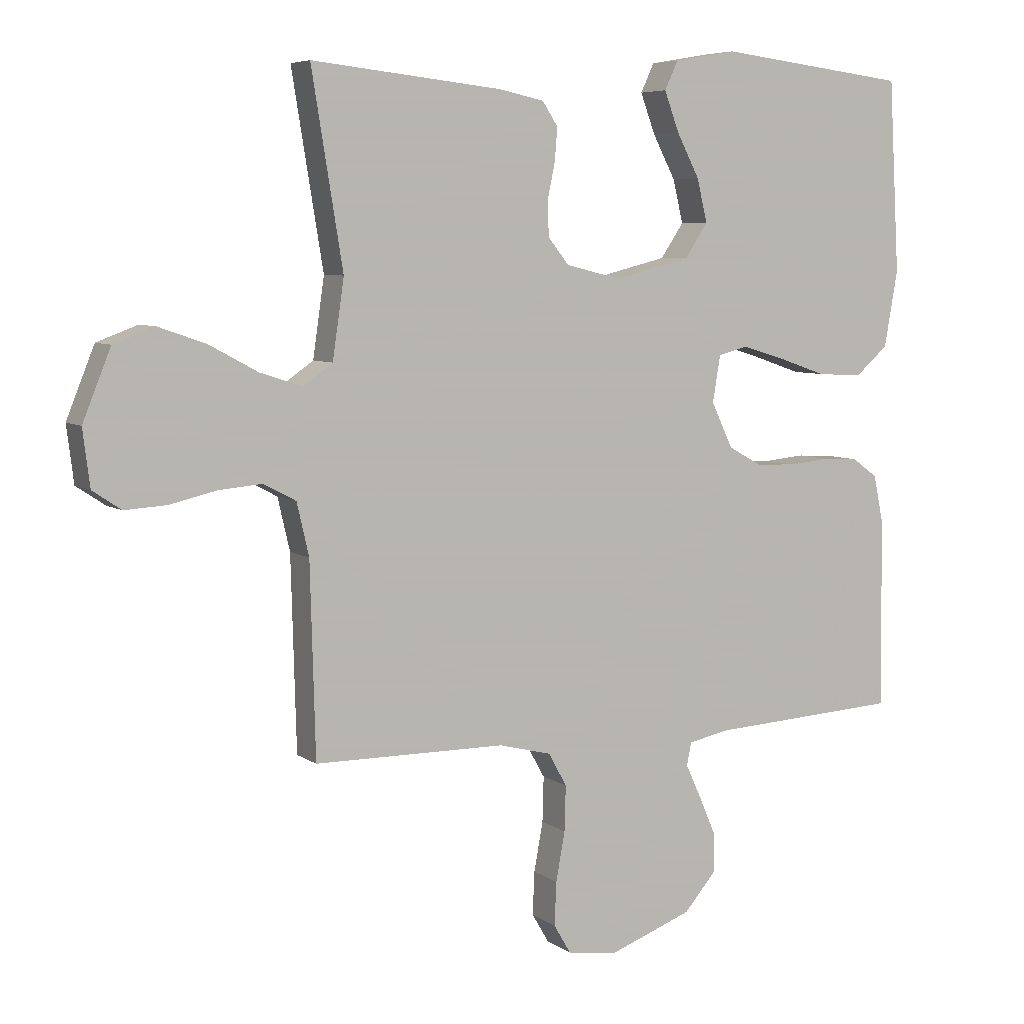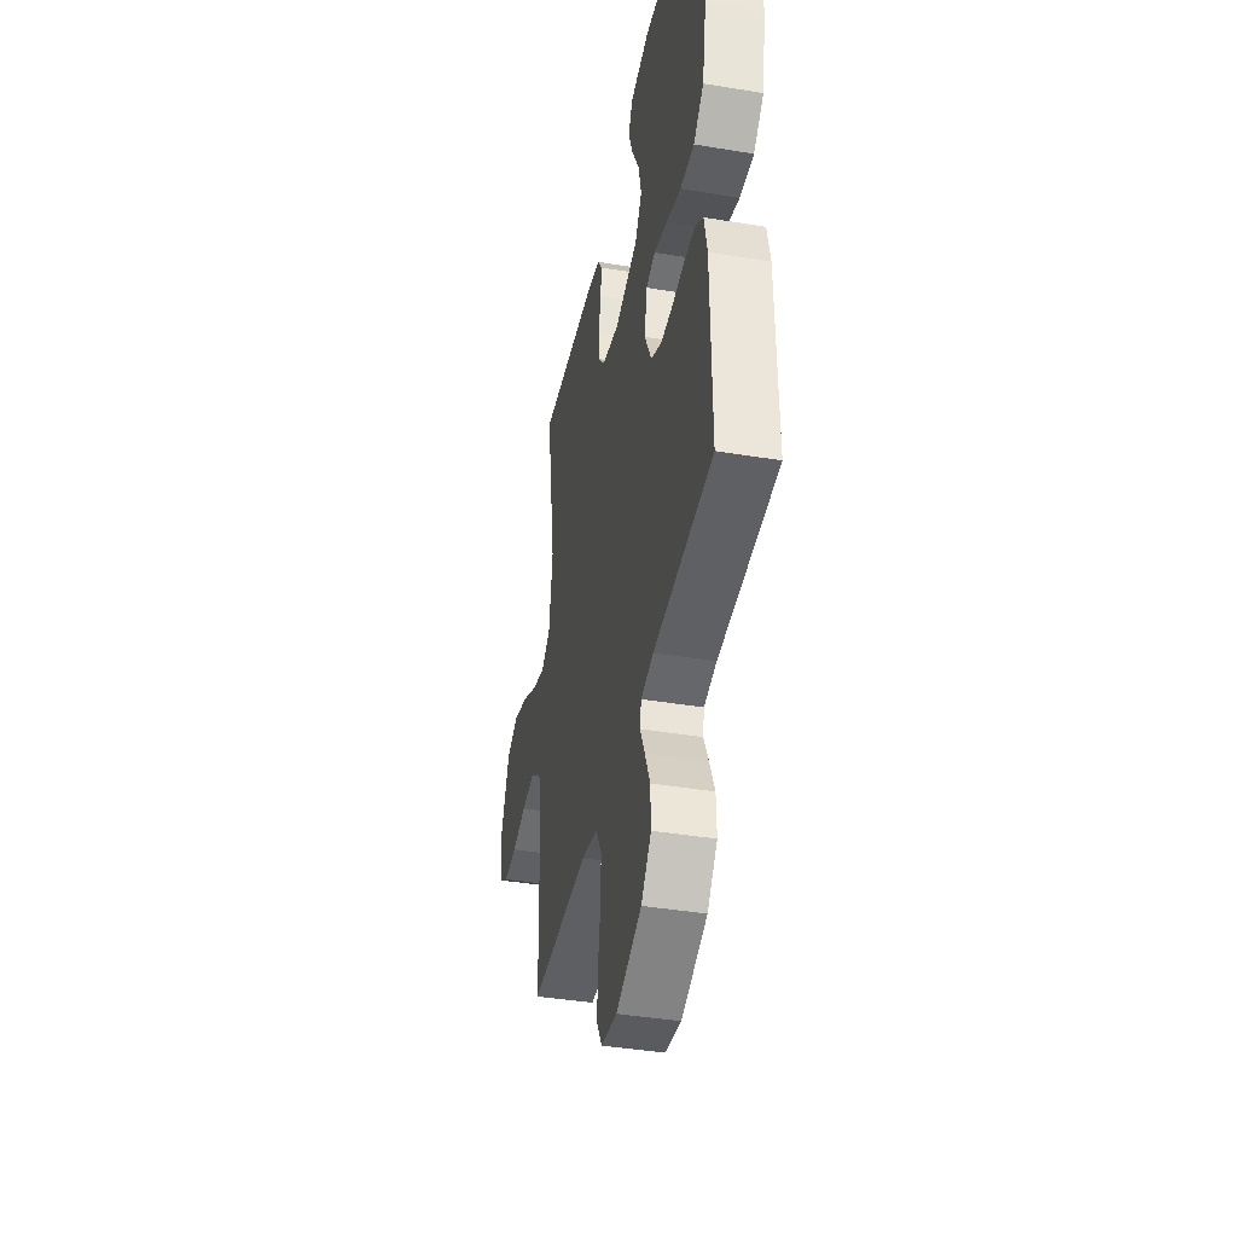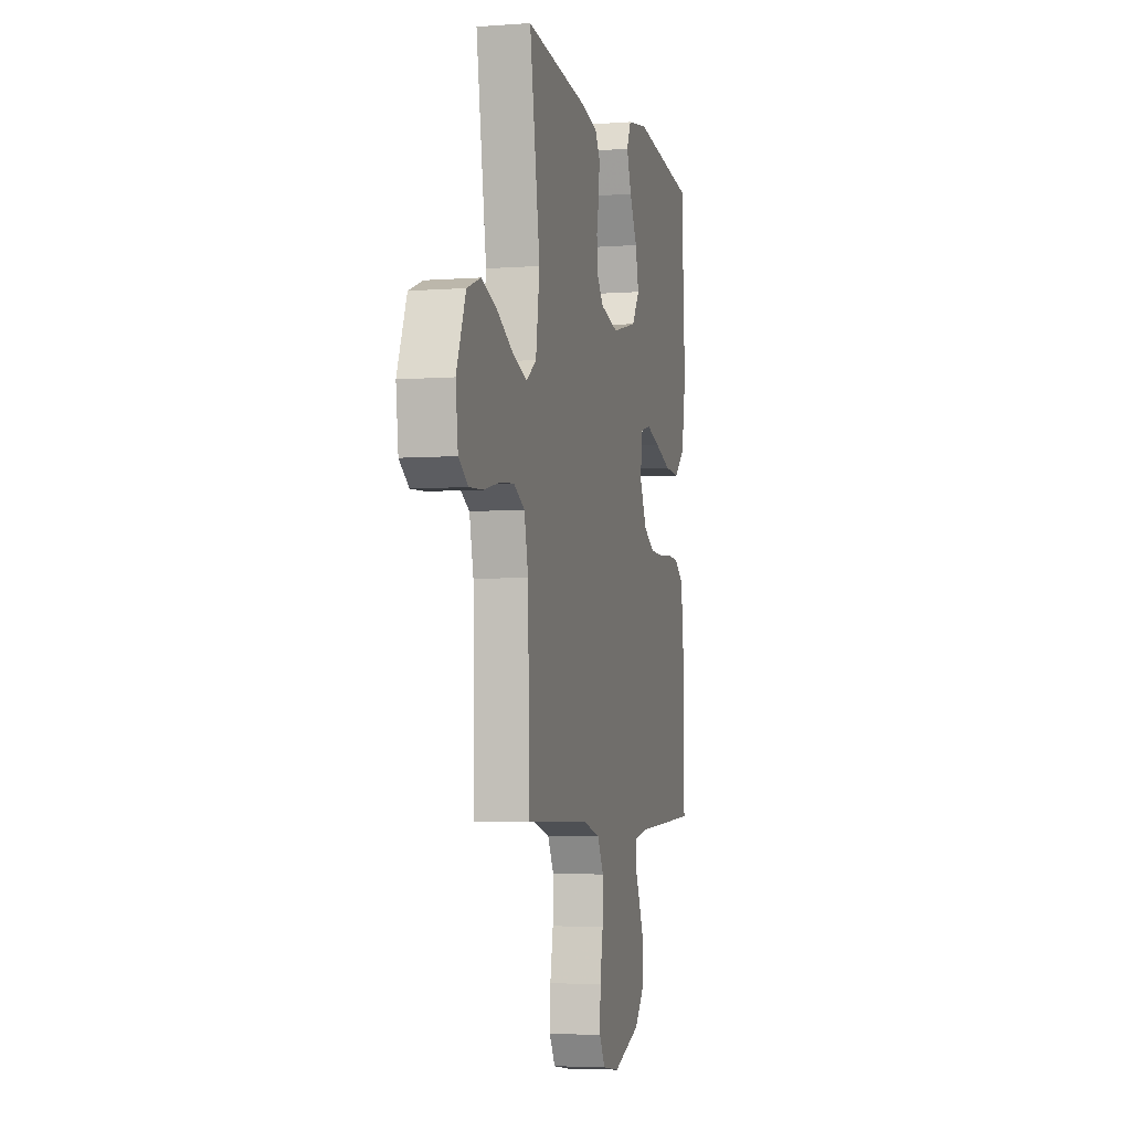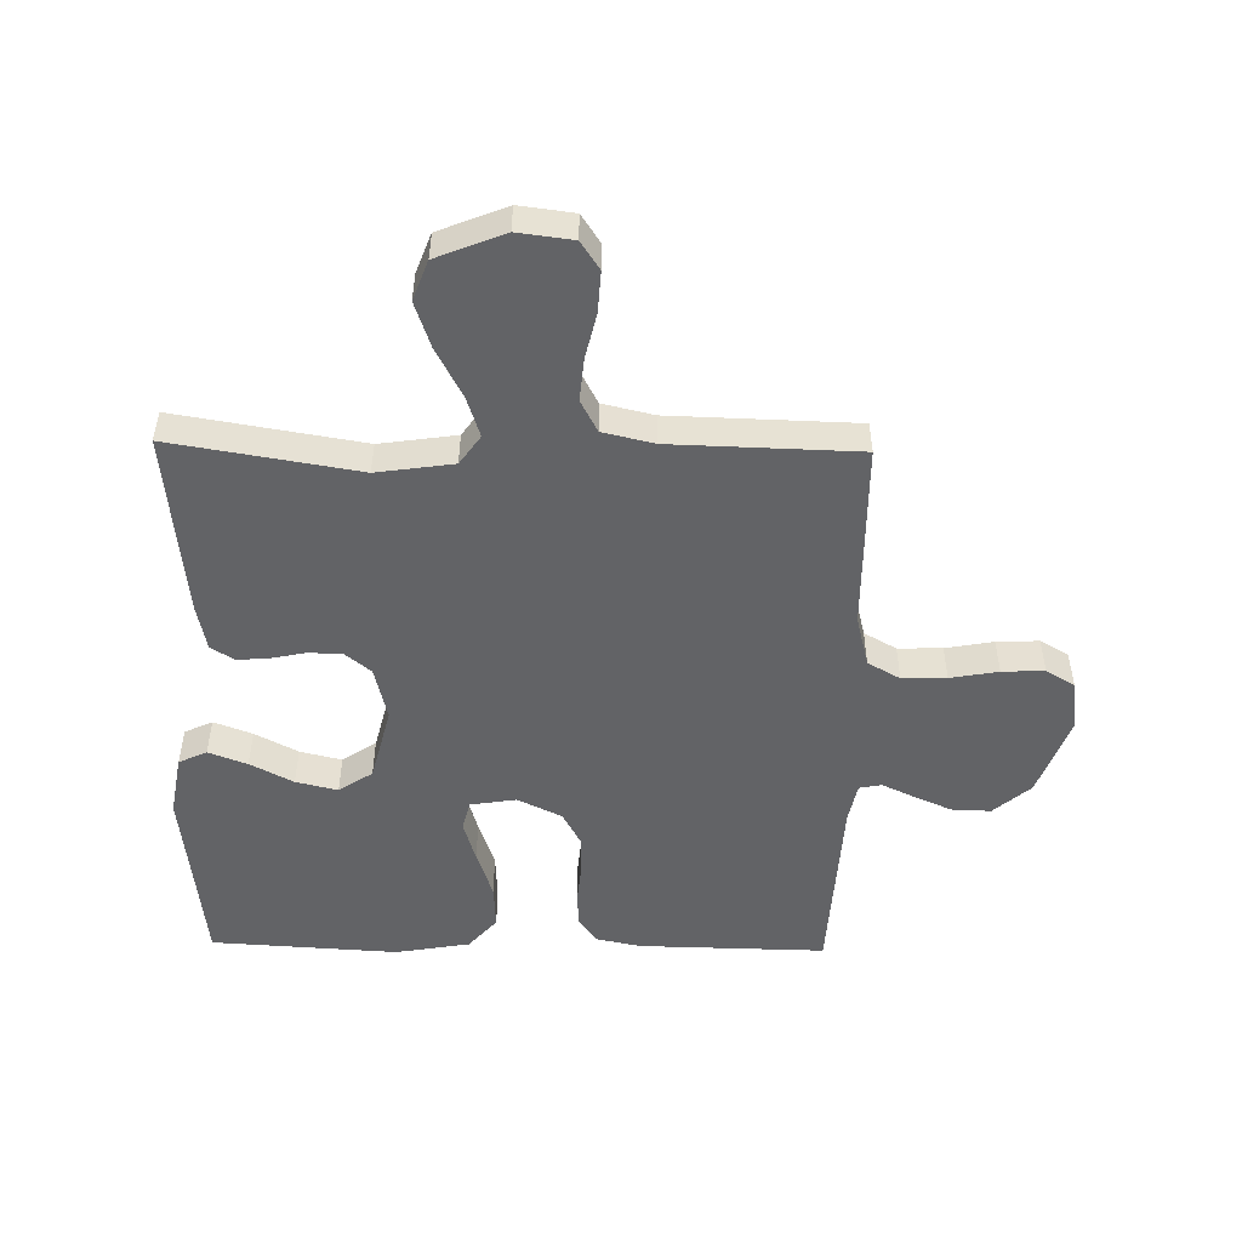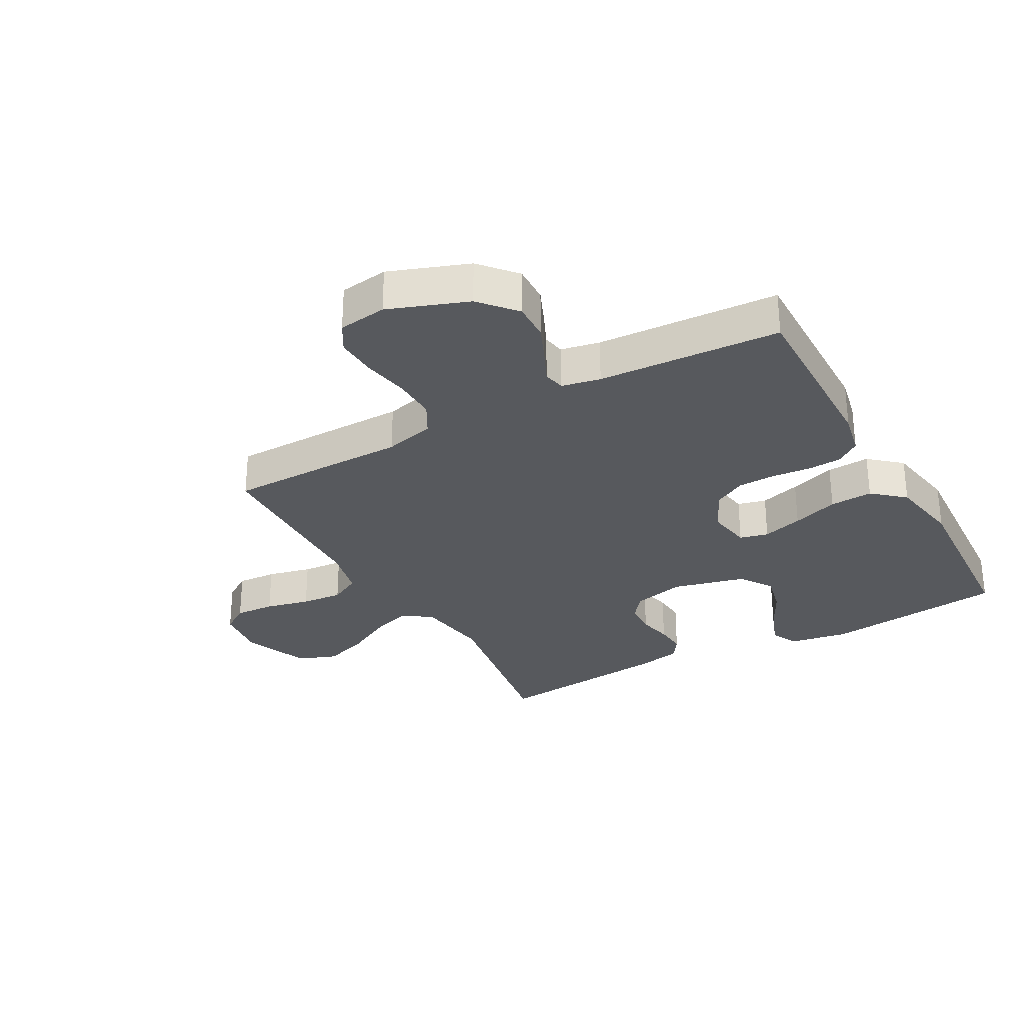
<metadata>
{"format":"obj","ext":"obj","renderer":"f3d","projection":"perspective","resolution":1024,"background":"white","views":[{"elev":6.3,"azim":152.0,"up":"+Z"},{"elev":-40.8,"azim":-101.4,"up":"+Z"},{"elev":-4.8,"azim":103.4,"up":"+Z"},{"elev":-50.9,"azim":88.9,"up":"+Y"},{"elev":-29.4,"azim":-150.9,"up":"+Y"}]}
</metadata>
<code>
v 0.5 0.07 0.5
v 0.451 0.07 0.2
v 0.469 0.07 0.077
v 0.516 0.07 0.044
v 0.582 0.07 0.066
v 0.658 0.07 0.107
v 0.733 0.07 0.133
v 0.797 0.07 0.109
v 0.841 0.07 0
v 0.83 0.07 -0.088
v 0.785 0.07 -0.118
v 0.719 0.07 -0.114
v 0.646 0.07 -0.097
v 0.578 0.07 -0.091
v 0.527 0.07 -0.118
v 0.508 0.07 -0.2
v 0.5 0.07 -0.5
v 0.2 0.07 -0.502
v 0.117 0.07 -0.523
v 0.088 0.07 -0.575
v 0.09 0.07 -0.646
v 0.104 0.07 -0.723
v 0.107 0.07 -0.791
v 0.08 0.07 -0.837
v 0 0.07 -0.848
v -0.13 0.07 -0.8
v -0.181 0.07 -0.741
v -0.179 0.07 -0.678
v -0.153 0.07 -0.618
v -0.129 0.07 -0.566
v -0.136 0.07 -0.53
v -0.2 0.07 -0.517
v -0.5 0.07 -0.5
v -0.495 0.07 -0.2
v -0.48 0.07 -0.128
v -0.44 0.07 -0.099
v -0.384 0.07 -0.096
v -0.32 0.07 -0.102
v -0.258 0.07 -0.1
v -0.205 0.07 -0.071
v -0.171 0.07 0
v -0.183 0.07 0.073
v -0.23 0.07 0.085
v -0.297 0.07 0.065
v -0.373 0.07 0.039
v -0.444 0.07 0.035
v -0.496 0.07 0.08
v -0.517 0.07 0.2
v -0.5 0.07 0.5
v -0.2 0.07 0.536
v -0.102 0.07 0.519
v -0.081 0.07 0.474
v -0.104 0.07 0.412
v -0.14 0.07 0.343
v -0.156 0.07 0.276
v -0.12 0.07 0.222
v 0 0.07 0.192
v 0.086 0.07 0.213
v 0.119 0.07 0.254
v 0.121 0.07 0.308
v 0.109 0.07 0.365
v 0.105 0.07 0.416
v 0.129 0.07 0.453
v 0.2 0.07 0.468
v 0.5 0 0.5
v 0.451 0 0.2
v 0.469 0 0.077
v 0.516 0 0.044
v 0.582 0 0.066
v 0.658 0 0.107
v 0.733 0 0.133
v 0.797 0 0.109
v 0.841 0 0
v 0.83 0 -0.088
v 0.785 0 -0.118
v 0.719 0 -0.114
v 0.646 0 -0.097
v 0.578 0 -0.091
v 0.527 0 -0.118
v 0.508 0 -0.2
v 0.5 0 -0.5
v 0.2 0 -0.502
v 0.117 0 -0.523
v 0.088 0 -0.575
v 0.09 0 -0.646
v 0.104 0 -0.723
v 0.107 0 -0.791
v 0.08 0 -0.837
v 0 0 -0.848
v -0.13 0 -0.8
v -0.181 0 -0.741
v -0.179 0 -0.678
v -0.153 0 -0.618
v -0.129 0 -0.566
v -0.136 0 -0.53
v -0.2 0 -0.517
v -0.5 0 -0.5
v -0.495 0 -0.2
v -0.48 0 -0.128
v -0.44 0 -0.099
v -0.384 0 -0.096
v -0.32 0 -0.102
v -0.258 0 -0.1
v -0.205 0 -0.071
v -0.171 0 0
v -0.183 0 0.073
v -0.23 0 0.085
v -0.297 0 0.065
v -0.373 0 0.039
v -0.444 0 0.035
v -0.496 0 0.08
v -0.517 0 0.2
v -0.5 0 0.5
v -0.2 0 0.536
v -0.102 0 0.519
v -0.081 0 0.474
v -0.104 0 0.412
v -0.14 0 0.343
v -0.156 0 0.276
v -0.12 0 0.222
v 0 0 0.192
v 0.086 0 0.213
v 0.119 0 0.254
v 0.121 0 0.308
v 0.109 0 0.365
v 0.105 0 0.416
v 0.129 0 0.453
v 0.2 0 0.468
f 63 64 1 2
f 60 61 62 63
f 59 60 63 2
f 58 59 2 3
f 57 58 3 4
f 56 57 4
f 51 52 53 54
f 51 54 55
f 50 51 55
f 49 50 55
f 48 49 55 56
f 44 45 46 47
f 43 44 47 48
f 42 43 48 56
f 35 36 37 38
f 35 38 39
f 32 33 34 35
f 31 32 35 39
f 27 28 29 30
f 25 26 27 30
f 25 30 31
f 21 22 23 24
f 20 21 24 25
f 16 17 18
f 15 16 18 19
f 10 11 12 13
f 10 13 14
f 9 10 14
f 8 9 14
f 5 6 7 8
f 4 5 8 14
f 41 42 56 4
f 25 31 39 40
f 20 25 40 41
f 19 20 41
f 15 19 41 4
f 4 14 15
f 66 65 128 127
f 127 126 125 124
f 66 127 124 123
f 67 66 123 122
f 68 67 122 121
f 68 121 120
f 118 117 116 115
f 119 118 115
f 119 115 114
f 119 114 113
f 120 119 113 112
f 111 110 109 108
f 112 111 108 107
f 120 112 107 106
f 102 101 100 99
f 103 102 99
f 99 98 97 96
f 103 99 96 95
f 94 93 92 91
f 94 91 90 89
f 95 94 89
f 88 87 86 85
f 89 88 85 84
f 82 81 80
f 83 82 80 79
f 77 76 75 74
f 78 77 74
f 78 74 73
f 78 73 72
f 72 71 70 69
f 78 72 69 68
f 68 120 106 105
f 104 103 95 89
f 105 104 89 84
f 105 84 83
f 68 105 83 79
f 79 78 68
f 1 65 66 2
f 2 66 67 3
f 3 67 68 4
f 4 68 69 5
f 5 69 70 6
f 6 70 71 7
f 7 71 72 8
f 8 72 73 9
f 9 73 74 10
f 10 74 75 11
f 11 75 76 12
f 12 76 77 13
f 13 77 78 14
f 14 78 79 15
f 15 79 80 16
f 16 80 81 17
f 17 81 82 18
f 18 82 83 19
f 19 83 84 20
f 20 84 85 21
f 21 85 86 22
f 22 86 87 23
f 23 87 88 24
f 24 88 89 25
f 25 89 90 26
f 26 90 91 27
f 27 91 92 28
f 28 92 93 29
f 29 93 94 30
f 30 94 95 31
f 31 95 96 32
f 32 96 97 33
f 33 97 98 34
f 34 98 99 35
f 35 99 100 36
f 36 100 101 37
f 37 101 102 38
f 38 102 103 39
f 39 103 104 40
f 40 104 105 41
f 41 105 106 42
f 42 106 107 43
f 43 107 108 44
f 44 108 109 45
f 45 109 110 46
f 46 110 111 47
f 47 111 112 48
f 48 112 113 49
f 49 113 114 50
f 50 114 115 51
f 51 115 116 52
f 52 116 117 53
f 53 117 118 54
f 54 118 119 55
f 55 119 120 56
f 56 120 121 57
f 57 121 122 58
f 58 122 123 59
f 59 123 124 60
f 60 124 125 61
f 61 125 126 62
f 62 126 127 63
f 63 127 128 64
f 64 128 65 1

</code>
